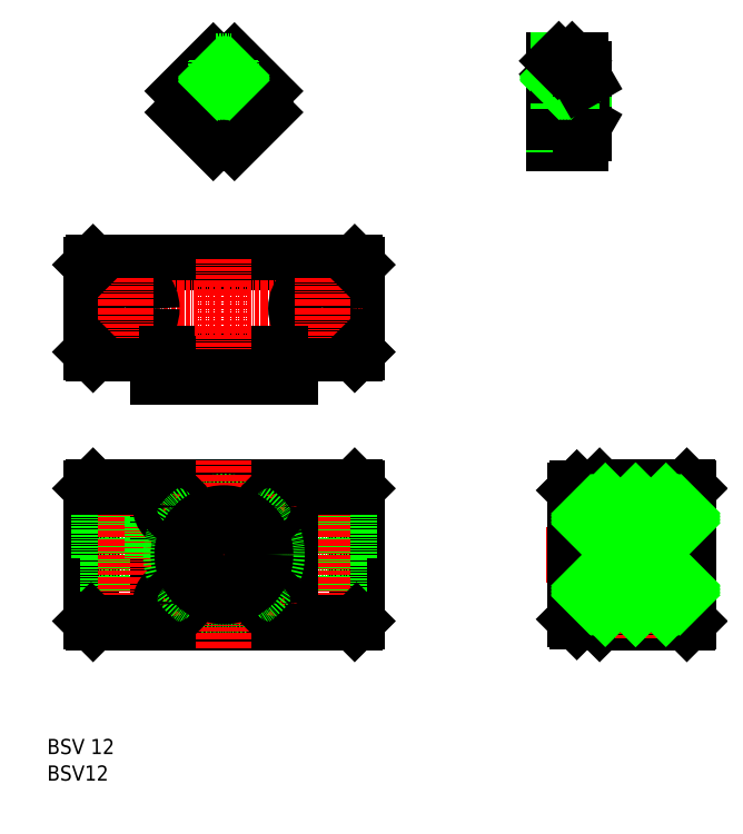
<metadata>
{"format":"dxf","ext":"dxf","renderer":"ezdxf+matplotlib","layout":"modelspace","background":"white","min_lineweight":24,"dpi":150}
</metadata>
<code>
0
SECTION
2
ENTITIES
0
TEXT
8
0
10
-2.388
20
59.87
30
0
40
4
1
BSV 12
0
TEXT
8
0
10
-2.388
20
52.87
30
0
40
4
1
BSV12
0
LINE
8
0
10
9.723
20
189.4
30
0
11
78.72
21
189.4
31
0
0
LINE
8
0
10
79.22
20
188.9
30
0
11
79.22
21
165.9
31
0
0
LINE
8
0
10
78.72
20
165.4
30
0
11
9.723
21
165.4
31
0
0
LINE
8
0
10
9.223
20
165.9
30
0
11
9.223
21
188.9
31
0
0
LINE
8
0
10
9.223
20
129.9
30
0
11
9.223
21
94.95
31
0
0
LINE
8
0
10
9.723
20
130.4
30
0
11
9.223
21
129.9
31
0
0
LINE
8
0
10
79.22
20
129.9
30
0
11
79.22
21
94.95
31
0
0
LINE
8
0
10
78.72
20
130.4
30
0
11
79.22
21
129.9
31
0
0
LINE
8
0
10
142.8
20
129.9
30
0
11
142.8
21
126.4
31
0
0
LINE
8
0
10
166.8
20
129.9
30
0
11
166.8
21
94.95
31
0
0
LINE
8
0
10
143.3
20
130.4
30
0
11
166.3
21
130.4
31
0
0
LINE
8
CENTER
10
44.22
20
190.4
30
0
11
44.22
21
152.9
31
0
0
LINE
8
0
10
61.72
20
165.4
30
0
11
61.72
21
159.4
31
0
0
LINE
8
0
10
26.72
20
165.4
30
0
11
26.72
21
159.4
31
0
0
LINE
8
CENTER
10
8.223
20
177.4
30
0
11
80.22
21
177.4
31
0
0
LINE
8
0
10
11.22
20
130.4
30
0
11
11.22
21
111.4
31
0
0
LINE
8
0
10
13.72
20
111.4
30
0
11
13.72
21
94.45
31
0
0
LINE
8
0
10
22.72
20
111.4
30
0
11
22.72
21
94.45
31
0
0
LINE
8
0
10
25.22
20
130.4
30
0
11
25.22
21
111.4
31
0
0
LINE
8
0
10
63.22
20
130.4
30
0
11
63.22
21
111.4
31
0
0
LINE
8
0
10
65.72
20
111.4
30
0
11
65.72
21
94.45
31
0
0
LINE
8
0
10
74.72
20
111.4
30
0
11
74.72
21
94.45
31
0
0
LINE
8
0
10
77.22
20
130.4
30
0
11
77.22
21
111.4
31
0
0
LINE
8
0
10
77.22
20
111.4
30
0
11
63.22
21
111.4
31
0
0
LINE
8
0
10
25.22
20
111.4
30
0
11
11.22
21
111.4
31
0
0
CIRCLE
8
0
10
18.22
20
177.4
30
0
40
7
0
CIRCLE
8
0
10
70.22
20
177.4
30
0
40
7
0
CIRCLE
8
0
10
18.22
20
177.4
30
0
40
4.5
0
CIRCLE
8
0
10
70.22
20
177.4
30
0
40
4.5
0
LINE
8
CENTER
10
18.22
20
185.4
30
0
11
18.22
21
169.4
31
0
0
LINE
8
CENTER
10
70.22
20
185.4
30
0
11
70.22
21
169.4
31
0
0
LINE
8
0
10
143.8
20
126.4
30
0
11
160.6
21
126.4
31
0
0
LINE
8
0
10
143.8
20
98.45
30
0
11
160.8
21
98.45
31
0
0
LINE
8
0
10
160.8
20
101.4
30
0
11
166.8
21
101.4
31
0
0
LINE
8
0
10
160.8
20
126.2
30
0
11
160.8
21
98.45
31
0
0
LINE
8
CENTER
10
70.22
20
132.4
30
0
11
70.22
21
92.45
31
0
0
LINE
8
0
10
61.72
20
127.4
30
0
11
61.72
21
97.53
31
0
0
LINE
8
0
10
26.72
20
127.4
30
0
11
26.72
21
97.53
31
0
0
LINE
8
CENTER
10
18.22
20
132.4
30
0
11
18.22
21
92.45
31
0
0
LINE
8
0
10
9.723
20
94.45
30
0
11
78.72
21
94.45
31
0
0
LINE
8
0
10
79.22
20
94.95
30
0
11
78.72
21
94.45
31
0
0
LINE
8
0
10
9.223
20
94.95
30
0
11
9.723
21
94.45
31
0
0
LINE
8
CENTER
10
25.72
20
112.4
30
0
11
62.72
21
112.4
31
0
0
LINE
8
0
10
29.3
20
129.9
30
0
11
59.15
21
129.9
31
0
0
LINE
8
0
10
9.723
20
130.4
30
0
11
78.72
21
130.4
31
0
0
LINE
8
0
10
29.3
20
94.95
30
0
11
59.15
21
94.95
31
0
0
LINE
8
0
10
25.22
20
122.4
30
0
11
25.22
21
111.4
31
0
0
LINE
8
CENTER
10
29.02
20
97.25
30
0
11
33.97
21
102.2
31
0
0
ARC
8
CENTER
10
42.81
20
111
30
0
40
16
50
212.4
51
237.6
0
ARC
8
CENTER
10
42.81
20
113.9
30
0
40
16
50
122.4
51
147.6
0
LINE
8
CENTER
10
33.97
20
122.7
30
0
11
29.02
21
127.7
31
0
0
LINE
8
CENTER
10
59.43
20
97.25
30
0
11
54.48
21
102.2
31
0
0
ARC
8
CENTER
10
45.64
20
111
30
0
40
16
50
302.4
51
327.6
0
LINE
8
CENTER
10
54.48
20
122.7
30
0
11
59.43
21
127.7
31
0
0
ARC
8
CENTER
10
45.64
20
113.9
30
0
40
16
50
32.44
51
57.56
0
CIRCLE
8
0
10
31.5
20
125.2
30
0
40
4
0
CIRCLE
8
0
10
31.5
20
99.72
30
0
40
4
0
CIRCLE
8
0
10
56.95
20
99.72
30
0
40
4
0
CIRCLE
8
0
10
56.95
20
125.2
30
0
40
4
0
CIRCLE
8
0
10
44.22
20
112.4
30
0
40
6
0
CIRCLE
8
0
10
44.22
20
112.4
30
0
40
12
0
LINE
8
0
10
143.3
20
130.4
30
0
11
142.8
21
129.9
31
0
0
LINE
8
0
10
166.8
20
129.9
30
0
11
166.3
21
130.4
31
0
0
LINE
8
0
10
144.8
20
126.4
30
0
11
144.8
21
98.45
31
0
0
LINE
8
0
10
152.8
20
98.45
30
0
11
152.8
21
106.4
31
0
0
LINE
8
0
10
144.8
20
126.4
30
0
11
144.8
21
98.45
31
0
0
LINE
8
0
10
160.8
20
126.4
30
0
11
160.8
21
98.45
31
0
0
LINE
8
0
10
160.8
20
101.4
30
0
11
165.8
21
101.4
31
0
0
LINE
8
0
10
144.8
20
98.45
30
0
11
160.8
21
98.45
31
0
0
LINE
8
0
10
142.8
20
98.45
30
0
11
144.8
21
98.45
31
0
0
LINE
8
0
10
136.8
20
100.4
30
0
11
140.3
21
100.4
31
0
0
LINE
8
0
10
139.3
20
104.9
30
0
11
144.8
21
104.9
31
0
0
LINE
8
0
10
140.3
20
104.9
30
0
11
140.3
21
100.4
31
0
0
LINE
8
0
10
140.3
20
101.4
30
0
11
144.8
21
101.4
31
0
0
LINE
8
CENTER
10
129.2
20
112.4
30
0
11
168.5
21
112.4
31
0
0
LINE
8
0
10
143.3
20
94.45
30
0
11
166.3
21
94.45
31
0
0
LINE
8
0
10
166.8
20
94.95
30
0
11
166.3
21
94.45
31
0
0
LINE
8
0
10
142.8
20
94.95
30
0
11
143.3
21
94.45
31
0
0
LINE
8
0
10
152.8
20
126.4
30
0
11
152.8
21
106.4
31
0
0
LINE
8
0
10
144.8
20
106.4
30
0
11
160.8
21
106.4
31
0
0
LINE
8
0
10
139.3
20
106.4
30
0
11
144.8
21
106.4
31
0
0
LINE
8
0
10
144.8
20
118.4
30
0
11
160.8
21
118.4
31
0
0
LINE
8
0
10
144.8
20
126.4
30
0
11
160.8
21
126.4
31
0
0
LINE
8
0
10
140.3
20
124.4
30
0
11
140.3
21
119.9
31
0
0
LINE
8
0
10
139.3
20
118.4
30
0
11
144.8
21
118.4
31
0
0
LINE
8
0
10
139.3
20
119.9
30
0
11
144.8
21
119.9
31
0
0
LINE
8
0
10
136.8
20
124.4
30
0
11
140.3
21
124.4
31
0
0
LINE
8
0
10
140.3
20
123.4
30
0
11
144.8
21
123.4
31
0
0
LINE
8
0
10
142.8
20
126.4
30
0
11
144.8
21
126.4
31
0
0
LINE
8
0
10
136.8
20
129.4
30
0
11
136.8
21
112.4
31
0
0
LINE
8
0
10
137.3
20
129.9
30
0
11
142.8
21
129.9
31
0
0
LINE
8
0
10
137.3
20
94.95
30
0
11
142.8
21
94.95
31
0
0
LINE
8
0
10
136.8
20
112.4
30
0
11
136.8
21
95.45
31
0
0
LINE
8
0
10
142.8
20
98.45
30
0
11
142.8
21
94.95
31
0
0
LINE
8
0
10
137.3
20
129.9
30
0
11
136.8
21
129.4
31
0
0
LINE
8
0
10
136.8
20
95.45
30
0
11
137.3
21
94.95
31
0
0
LINE
8
0
10
61.72
20
159.4
30
0
11
26.72
21
159.4
31
0
0
LINE
8
0
10
29.3
20
159.4
30
0
11
29.3
21
165.4
31
0
0
LINE
8
0
10
59.15
20
159.4
30
0
11
59.15
21
165.4
31
0
0
LINE
8
0
10
9.723
20
189.4
30
0
11
9.223
21
188.9
31
0
0
LINE
8
0
10
78.72
20
189.4
30
0
11
79.22
21
188.9
31
0
0
LINE
8
0
10
79.22
20
165.9
30
0
11
78.72
21
165.4
31
0
0
LINE
8
0
10
9.223
20
165.9
30
0
11
9.723
21
165.4
31
0
0
LINE
8
CENTER
10
154.8
20
99.31
30
0
11
154.8
21
90.45
31
0
0
LINE
8
0
10
150.3
20
97.73
30
0
11
150.3
21
94.45
31
0
0
LINE
8
0
10
159.3
20
97.73
30
0
11
159.3
21
94.45
31
0
0
LINE
8
0
10
164.8
20
123.4
30
0
11
164.8
21
101.4
31
0
0
LINE
8
0
10
161.8
20
123.4
30
0
11
161.8
21
101.4
31
0
0
LINE
8
0
10
140.8
20
123.4
30
0
11
140.8
21
119.9
31
0
0
LINE
8
0
10
143.8
20
123.4
30
0
11
143.8
21
119.9
31
0
0
LINE
8
0
10
140.8
20
104.9
30
0
11
140.8
21
101.4
31
0
0
LINE
8
0
10
143.8
20
104.9
30
0
11
143.8
21
101.4
31
0
0
ARC
8
0
10
44.22
20
112.4
30
0
40
23
50
130.5
51
139.5
0
ARC
8
0
10
44.22
20
112.4
30
0
40
23
50
220.5
51
229.5
0
ARC
8
0
10
44.22
20
112.4
30
0
40
23
50
310.5
51
319.5
0
ARC
8
0
10
44.22
20
112.4
30
0
40
23
50
40.46
51
49.54
0
CIRCLE
8
0
10
44.22
20
112.4
30
0
40
14
0
LINE
8
0
10
139.3
20
119.9
30
0
11
139.3
21
104.9
31
0
0
LINE
8
0
10
161.8
20
104.4
30
0
11
164.8
21
104.4
31
0
0
LINE
8
0
10
161.8
20
120.4
30
0
11
164.8
21
120.4
31
0
0
LINE
8
0
10
160.8
20
123.4
30
0
11
166.8
21
123.4
31
0
0
LINE
8
0
10
140.8
20
104.4
30
0
11
143.8
21
104.4
31
0
0
LINE
8
0
10
140.8
20
120.4
30
0
11
143.8
21
120.4
31
0
0
LINE
8
CENTER
10
44.22
20
137.4
30
0
11
44.22
21
87.45
31
0
0
CIRCLE
8
0
10
56.95
20
125.2
30
0
40
2.25
0
CIRCLE
8
0
10
56.95
20
99.72
30
0
40
2.25
0
CIRCLE
8
0
10
31.5
20
99.72
30
0
40
2.25
0
CIRCLE
8
0
10
31.5
20
125.2
30
0
40
2.25
0
LINE
8
0
10
152.8
20
118.4
30
0
11
144.8
21
126.5
31
0
0
LINE
8
0
10
152.8
20
126.4
30
0
11
144.8
21
118.4
31
0
0
LINE
8
0
10
152.8
20
118.4
30
0
11
160.8
21
126.4
31
0
0
LINE
8
0
10
160.8
20
118.4
30
0
11
152.8
21
126.4
31
0
0
INSERT
8
0
2
*X40
10
0
20
0
30
0
0
INSERT
8
0
2
*X41
10
0
20
0
30
0
0
LINE
8
0
10
152.8
20
98.45
30
0
11
144.8
21
106.5
31
0
0
LINE
8
0
10
152.8
20
106.5
30
0
11
144.8
21
98.45
31
0
0
LINE
8
0
10
152.8
20
98.45
30
0
11
160.8
21
106.5
31
0
0
LINE
8
0
10
160.8
20
98.45
30
0
11
152.8
21
106.4
31
0
0
CIRCLE
8
0
10
44.22
20
112.4
30
0
40
7.5
0
CIRCLE
8
0
10
44.22
20
112.4
30
0
40
8
0
CIRCLE
8
0
10
44.22
20
112.4
30
0
40
11
0
ARC
8
0
10
44.22
20
232
30
0
40
11
50
345.3
51
14.73
0
ARC
8
0
10
44.22
20
232
30
0
40
11
50
165.3
51
194.7
0
CIRCLE
8
0
10
44.22
20
232
30
0
40
6
0
CIRCLE
8
0
10
44.22
20
232
30
0
40
5.5
0
CIRCLE
8
0
10
44.22
20
232
30
0
40
8.5
0
LINE
8
CENTER
10
44.22
20
219.1
30
0
11
44.22
21
244.8
31
0
0
ARC
8
0
10
44.22
20
232
30
0
40
11
50
255.3
51
284.7
0
LINE
8
CENTER
10
57.05
20
232
30
0
11
31.4
21
232
31
0
0
LINE
8
0
10
33.58
20
229.2
30
0
11
41.43
21
221.3
31
0
0
LINE
8
0
10
47.02
20
221.3
30
0
11
54.86
21
229.2
31
0
0
LINE
8
0
10
48.98
20
223.3
30
0
11
48.98
21
223.3
31
0
0
LINE
8
0
10
50.94
20
225.3
30
0
11
50.94
21
225.3
31
0
0
ARC
8
0
10
44.22
20
232
30
0
40
11
50
75.27
51
104.7
0
LINE
8
0
10
41.43
20
242.6
30
0
11
33.58
21
234.8
31
0
0
LINE
8
0
10
54.86
20
234.8
30
0
11
47.02
21
242.6
31
0
0
LINE
8
0
10
42.47
20
242.8
30
0
11
42.47
21
237.2
31
0
0
LINE
8
0
10
45.97
20
242.8
30
0
11
45.97
21
237.2
31
0
0
LINE
8
0
10
42.22
20
242.8
30
0
11
42.22
21
237.1
31
0
0
LINE
8
0
10
46.22
20
242.8
30
0
11
46.22
21
237.1
31
0
0
LINE
8
0
10
43.61
20
237.4
30
0
11
44.14
21
238
31
0
0
LINE
8
0
10
43.07
20
237.3
30
0
11
43.69
21
238
31
0
0
LINE
8
0
10
42.47
20
237.2
30
0
11
43.24
21
238
31
0
0
LINE
8
0
10
42.47
20
237.6
30
0
11
42.79
21
238
31
0
0
LINE
8
0
10
44.22
20
237.6
30
0
11
44.59
21
238
31
0
0
LINE
8
0
10
44.53
20
237.5
30
0
11
45.04
21
238
31
0
0
LINE
8
0
10
44.94
20
237.4
30
0
11
45.49
21
238
31
0
0
LINE
8
0
10
45.33
20
237.4
30
0
11
45.94
21
238
31
0
0
LINE
8
0
10
44.09
20
237.5
30
0
11
44.22
21
237.6
31
0
0
LINE
8
0
10
45.69
20
237.3
30
0
11
45.97
21
237.6
31
0
0
LINE
8
0
10
42.22
20
239
30
0
11
46.22
21
239
31
0
0
LINE
8
0
10
42.22
20
239.2
30
0
11
46.22
21
239.2
31
0
0
LINE
8
0
10
44.22
20
238.1
30
0
11
45.14
21
239
31
0
0
LINE
8
0
10
44.22
20
238.5
30
0
11
44.69
21
239
31
0
0
LINE
8
0
10
44.59
20
238
30
0
11
45.59
21
239
31
0
0
LINE
8
0
10
42.79
20
238
30
0
11
43.79
21
239
31
0
0
LINE
8
0
10
42.47
20
238.1
30
0
11
43.34
21
239
31
0
0
LINE
8
0
10
42.47
20
239
30
0
11
42.22
21
239.2
31
0
0
LINE
8
0
10
42.47
20
238.5
30
0
11
42.9
21
239
31
0
0
LINE
8
0
10
44.14
20
238
30
0
11
44.22
21
238.1
31
0
0
LINE
8
0
10
43.69
20
238
30
0
11
44.22
21
238.5
31
0
0
LINE
8
0
10
44.22
20
238.9
30
0
11
44.24
21
239
31
0
0
LINE
8
0
10
43.24
20
238
30
0
11
44.22
21
238.9
31
0
0
LINE
8
0
10
45.97
20
239
30
0
11
46.22
21
239.2
31
0
0
LINE
8
0
10
45.04
20
238
30
0
11
45.97
21
238.9
31
0
0
LINE
8
0
10
45.49
20
238
30
0
11
45.97
21
238.5
31
0
0
LINE
8
0
10
45.94
20
238
30
0
11
45.97
21
238
31
0
0
LINE
8
0
10
42.22
20
242.7
30
0
11
46.22
21
242.7
31
0
0
LINE
8
0
10
131.3
20
243
30
0
11
131.3
21
221
31
0
0
LINE
8
0
10
139.3
20
240.5
30
0
11
139.3
21
223.5
31
0
0
LINE
8
0
10
138.5
20
237.5
30
0
11
138.5
21
226.5
31
0
0
LINE
8
0
10
131.3
20
221
30
0
11
138.3
21
221
31
0
0
LINE
8
0
10
139.3
20
226
30
0
11
131.3
21
226
31
0
0
LINE
8
0
10
138.5
20
226.5
30
0
11
131.3
21
226.5
31
0
0
LINE
8
CENTER
10
140.3
20
232
30
0
11
130.3
21
232
31
0
0
LINE
8
0
10
138.3
20
223.5
30
0
11
138.3
21
221
31
0
0
LINE
8
0
10
138.3
20
223.5
30
0
11
139.3
21
223.5
31
0
0
LINE
8
0
10
138.5
20
226.5
30
0
11
139.3
21
226
31
0
0
LINE
8
0
10
139.3
20
238
30
0
11
131.3
21
238
31
0
0
LINE
8
0
10
138.5
20
237.5
30
0
11
131.3
21
237.5
31
0
0
LINE
8
0
10
138.3
20
243
30
0
11
131.3
21
243
31
0
0
LINE
8
0
10
132.3
20
243
30
0
11
132.3
21
237.5
31
0
0
LINE
8
0
10
136.3
20
243
30
0
11
136.3
21
237.5
31
0
0
LINE
8
0
10
136.1
20
243
30
0
11
136.1
21
237.5
31
0
0
LINE
8
0
10
132.6
20
243
30
0
11
132.6
21
237.5
31
0
0
LINE
8
CENTER
10
134.3
20
243.5
30
0
11
134.3
21
236.5
31
0
0
LINE
8
0
10
133.5
20
237.5
30
0
11
134
21
238
31
0
0
LINE
8
0
10
133.1
20
237.5
30
0
11
133.6
21
238
31
0
0
LINE
8
0
10
132.6
20
237.5
30
0
11
133.1
21
238
31
0
0
LINE
8
0
10
134.3
20
237.8
30
0
11
134.5
21
238
31
0
0
LINE
8
0
10
134.4
20
237.5
30
0
11
134.9
21
238
31
0
0
LINE
8
0
10
134.9
20
237.5
30
0
11
135.4
21
238
31
0
0
LINE
8
0
10
135.3
20
237.5
30
0
11
135.8
21
238
31
0
0
LINE
8
0
10
134
20
237.5
30
0
11
134.3
21
237.8
31
0
0
LINE
8
0
10
135.8
20
237.5
30
0
11
136.1
21
237.8
31
0
0
LINE
8
0
10
132.3
20
239.2
30
0
11
136.3
21
239.2
31
0
0
LINE
8
0
10
132.6
20
239
30
0
11
136.1
21
239
31
0
0
LINE
8
0
10
134.5
20
238
30
0
11
135.5
21
239
31
0
0
LINE
8
0
10
134.9
20
238
30
0
11
135.9
21
239
31
0
0
LINE
8
0
10
133.6
20
238
30
0
11
134.3
21
238.7
31
0
0
LINE
8
0
10
133.1
20
238
30
0
11
134.1
21
239
31
0
0
LINE
8
0
10
132.6
20
239
30
0
11
132.3
21
239.2
31
0
0
LINE
8
0
10
132.6
20
237.9
30
0
11
132.7
21
238
31
0
0
LINE
8
0
10
132.7
20
238
30
0
11
133.7
21
239
31
0
0
LINE
8
0
10
132.6
20
238.3
30
0
11
133.2
21
239
31
0
0
LINE
8
0
10
132.6
20
238.8
30
0
11
132.8
21
239
31
0
0
LINE
8
0
10
134.3
20
238.3
30
0
11
135
21
239
31
0
0
LINE
8
0
10
134
20
238
30
0
11
134.3
21
238.3
31
0
0
LINE
8
0
10
134.3
20
238.7
30
0
11
134.6
21
239
31
0
0
LINE
8
0
10
134.3
20
238.9
30
0
11
134.3
21
239
31
0
0
LINE
8
0
10
136.1
20
239
30
0
11
136.3
21
239.2
31
0
0
LINE
8
0
10
135.4
20
238
30
0
11
136.1
21
238.7
31
0
0
LINE
8
0
10
135.8
20
238
30
0
11
136.1
21
238.2
31
0
0
LINE
8
0
10
132.3
20
242.7
30
0
11
136.3
21
242.7
31
0
0
LINE
8
0
10
132.3
20
242.7
30
0
11
132.6
21
243
31
0
0
LINE
8
0
10
136.3
20
242.7
30
0
11
136.1
21
243
31
0
0
LINE
8
0
10
138.3
20
243
30
0
11
138.3
21
240.5
31
0
0
LINE
8
0
10
138.5
20
237.5
30
0
11
139.3
21
238
31
0
0
LINE
8
0
10
139.3
20
240.5
30
0
11
138.3
21
240.5
31
0
0
ENDSEC
0
EOF

</code>
